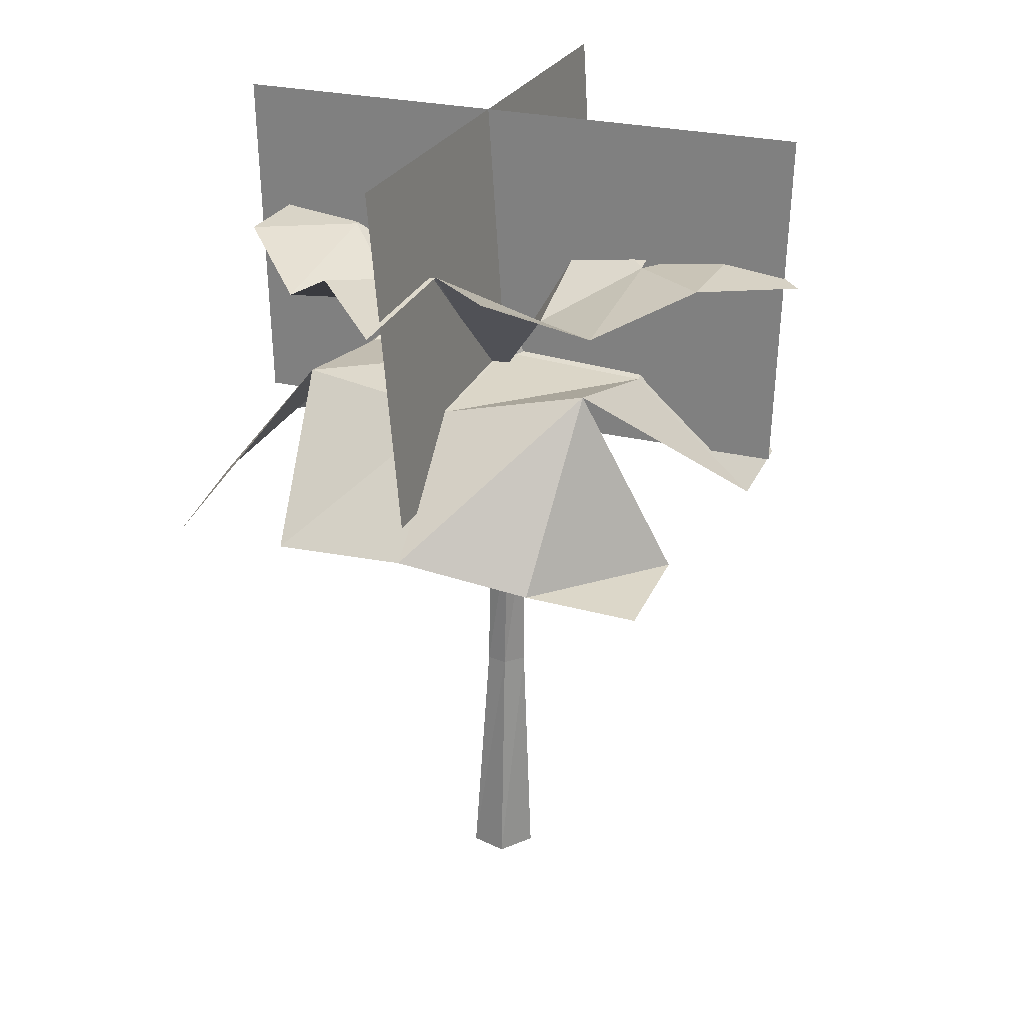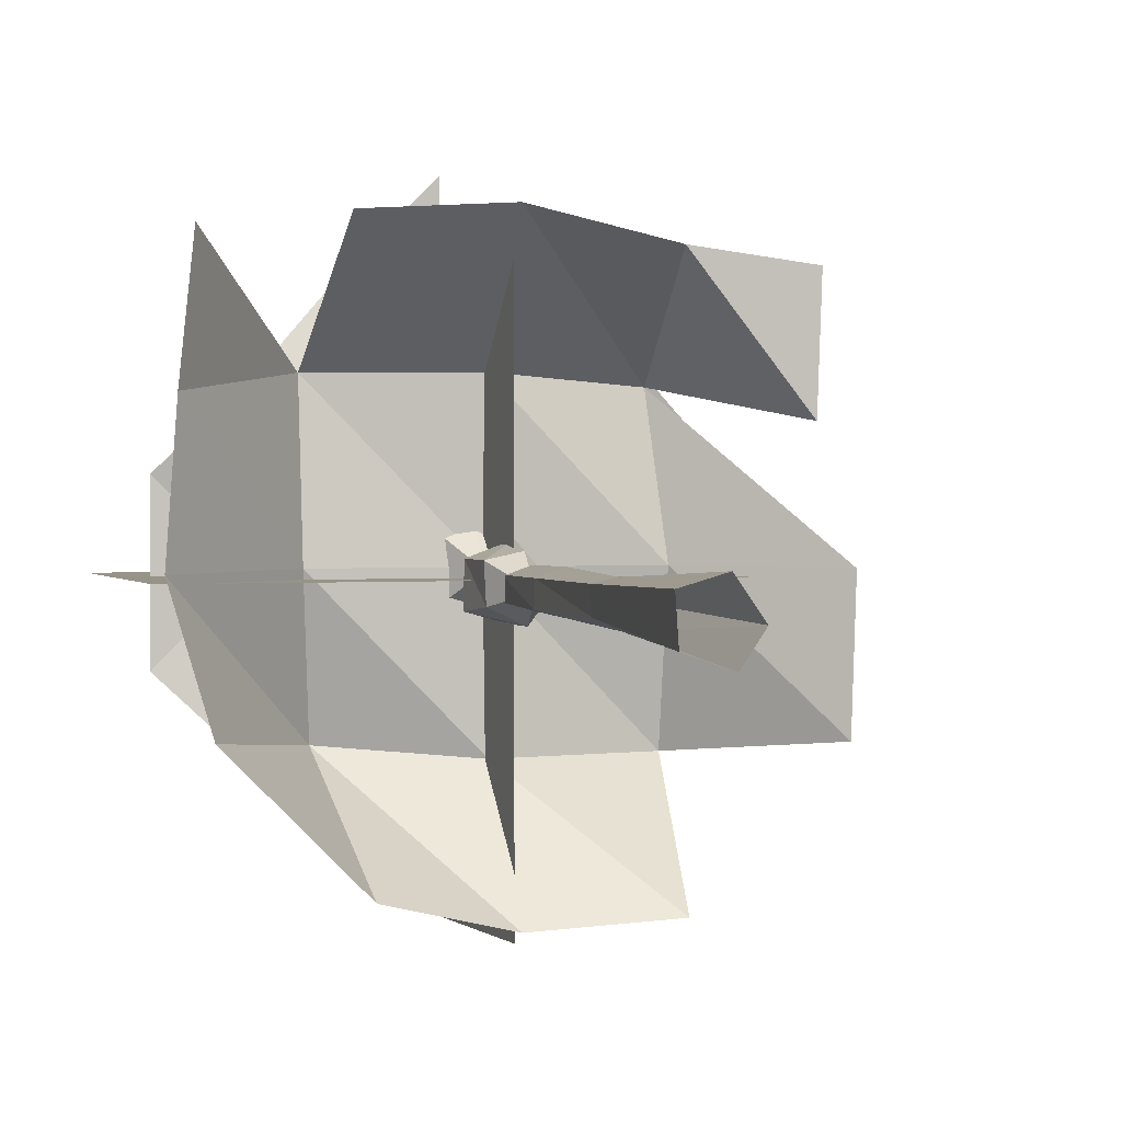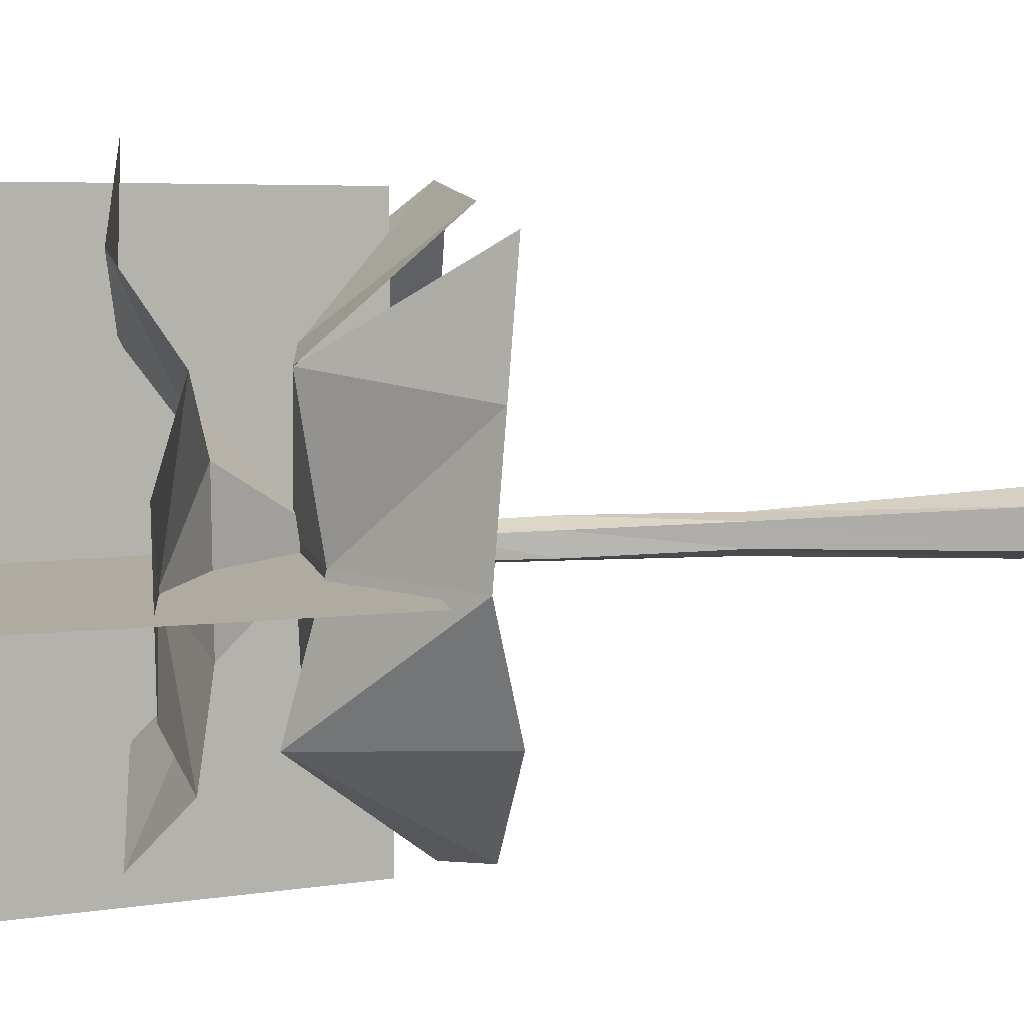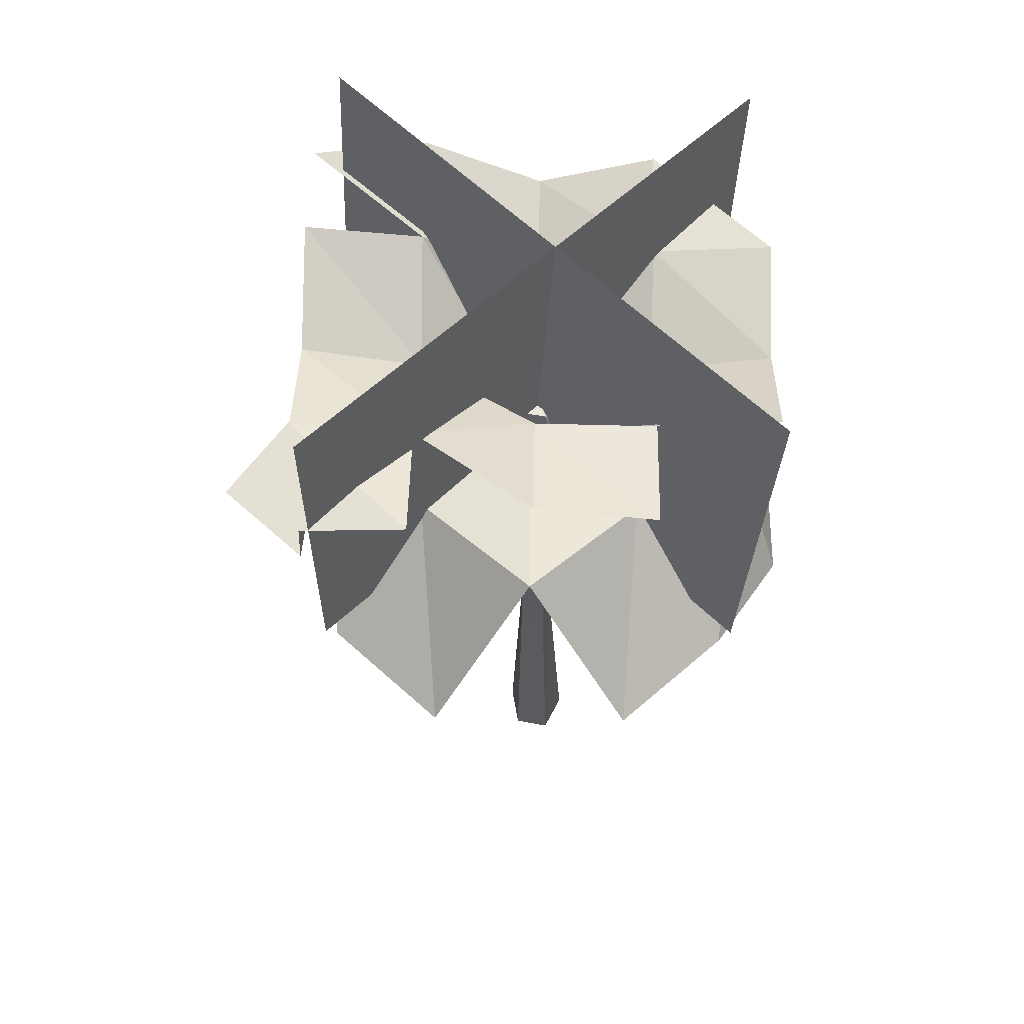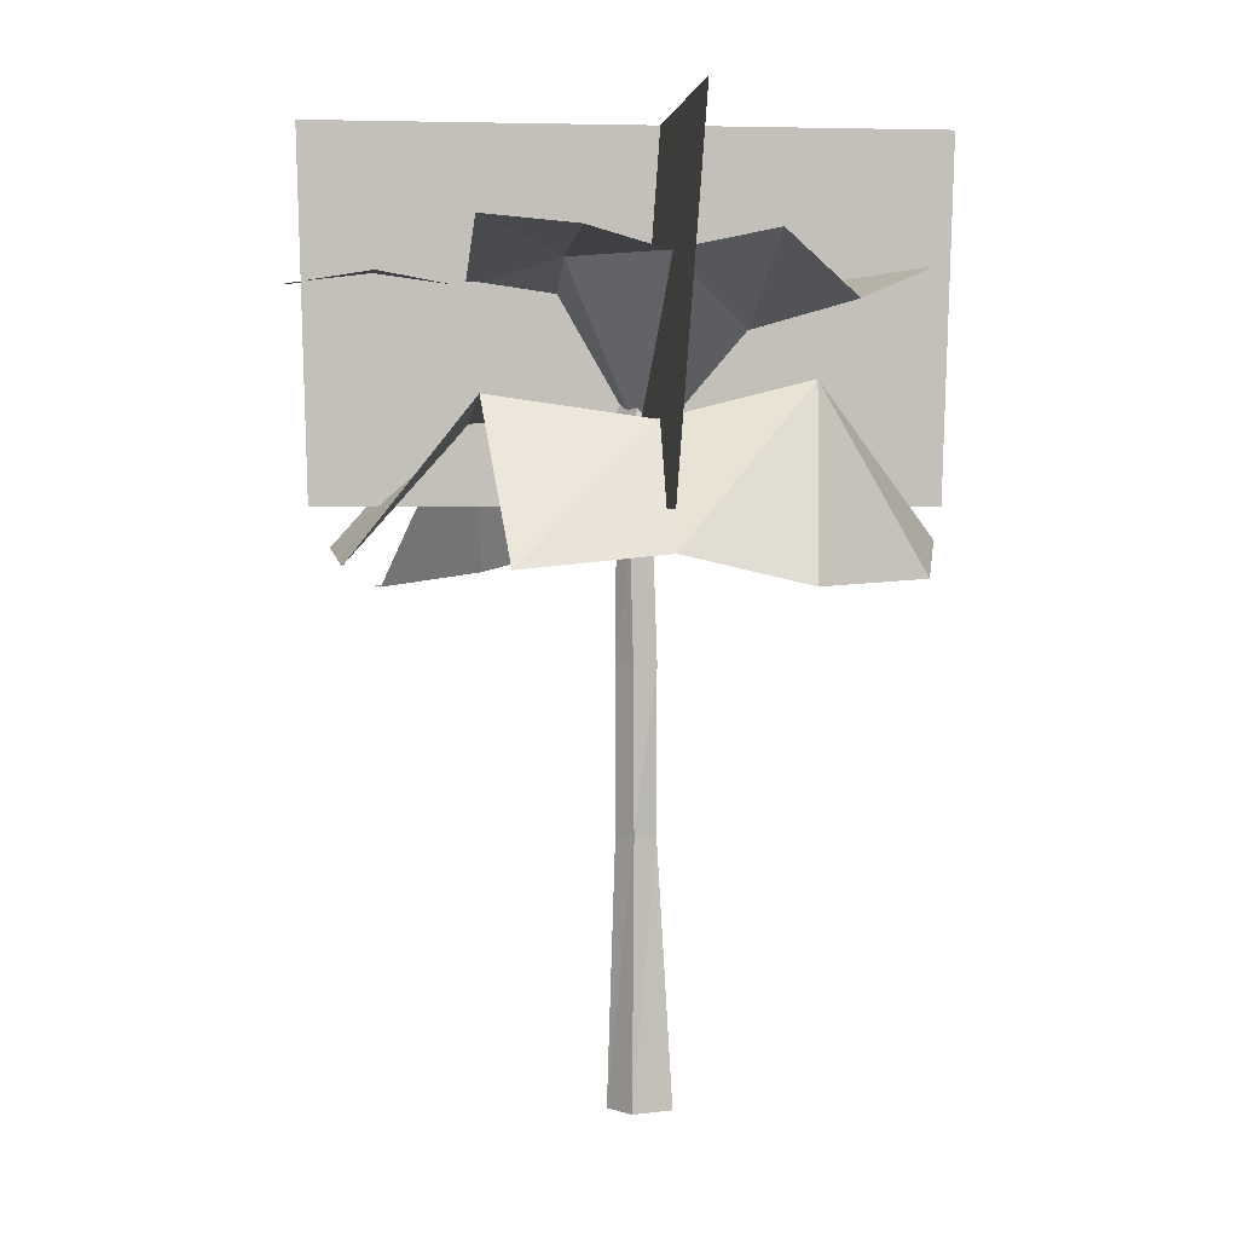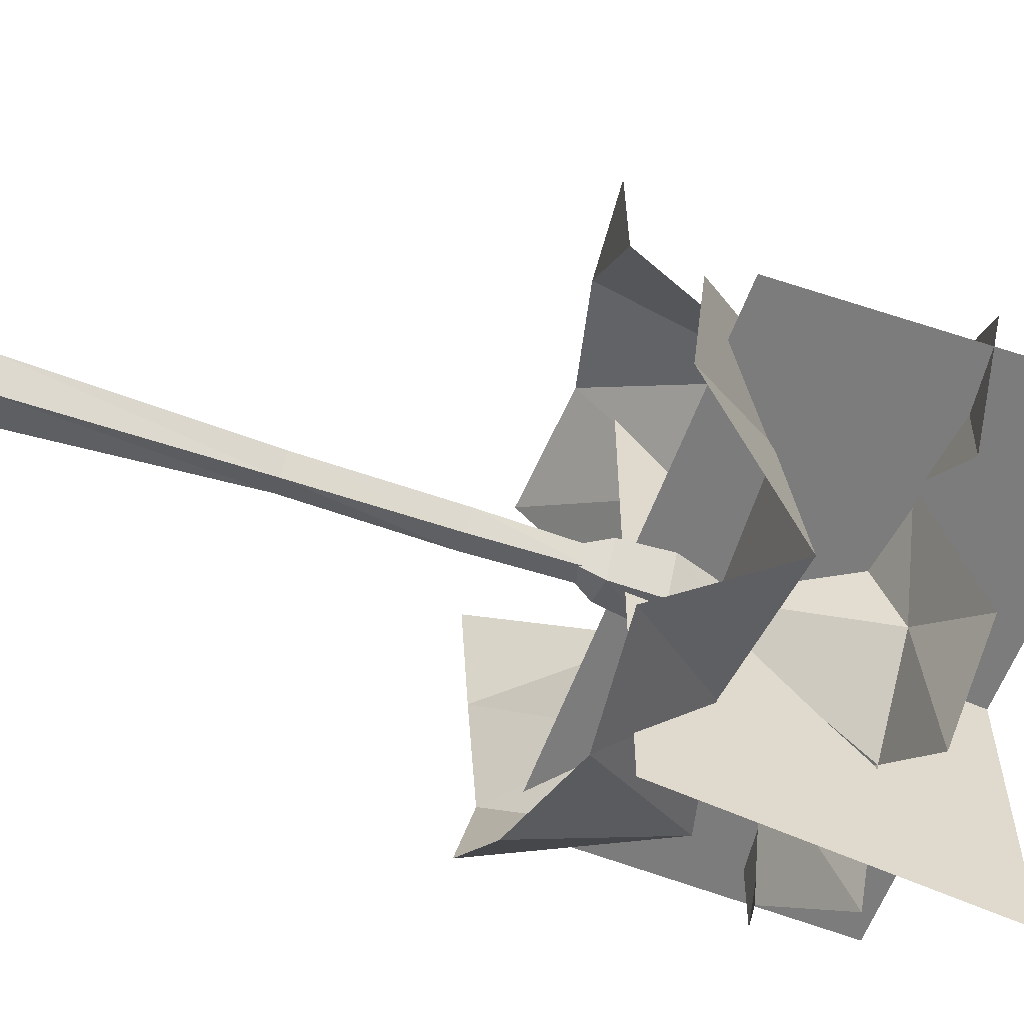
<metadata>
{"format":"obj","ext":"obj","renderer":"f3d","projection":"perspective","resolution":1024,"background":"white","views":[{"elev":26.0,"azim":21.3,"up":"+Y"},{"elev":2.0,"azim":-15.1,"up":"+Z"},{"elev":9.8,"azim":-101.1,"up":"+Z"},{"elev":57.2,"azim":135.7,"up":"+Y"},{"elev":2.8,"azim":173.4,"up":"+Y"},{"elev":-58.6,"azim":70.1,"up":"+Z"}]}
</metadata>
<code>
o ADDON_PLANTS_PALM_SHORT_STRAIGHT_01_170P
v 3.444 7.58 0.2466
v -2.037 7.348 -1.716
v -2.022 7.349 1.923
v 1.366 4.819 -2.877
v -3.102 4.877 1.71
v -1.461 4.65 -2.626
v 1.608 8.119 -1.629
v 1.617 7.35 2.018
v 1.261 4.62 2.99
v -1.607 4.851 3.259
v 1.571 6.44 -1.564
v 2.86 4.814 -1.365
v -1.795 6.458 1.907
v -2.829 4.673 -1.24
v 2.425 4.514 1.468
v -1.802 6.19 0.164
v 1.582 6.178 0.1638
v -0.1086 6.204 1.917
v -0.1087 6.204 -1.575
v -0.1088 6.274 0.1614
v 1.468 6.568 1.794
v 2.962 4.955 0.1644
v -3.199 5.02 0.1649
v -0.1085 4.965 3.352
v -1.112 7.962 2.869
v -0.1086 4.965 -2.973
v -2.969 4.741 3.12
v 0.7151 7.939 2.917
v -1.138 7.926 -2.615
v -2.948 7.749 0.9927
v -1.106 7.093 -0.7687
v 0.6886 7.099 1.065
v -2.956 7.731 -0.8351
v -0.2191 7.79 -1.669
v 2.523 7.659 -0.6906
v -1.1 7.101 1.019
v 0.6924 7.797 -0.7338
v -0.1944 7.751 3.807
v -0.2025 7.811 1.972
v 0.6898 7.936 -2.567
v -2.028 7.63 0.1023
v 1.602 7.565 0.1973
v 2.533 7.718 1.136
v 2.461 4.48 2.817
v -0.2179 6.504 0.1009
v -0.08029 4.589 0.002774
v 0.02677 5.753 0.4249
v -0.4461 5.753 -0.2143
v -0.2696 5.046 0.1374
v -0.4849 -0.7368 0.2597
v -0.02448 -0.7368 -0.3267
v -0.2022 5.918 0.1394
v -1.676 6.595 -1.449
v -0.02138 5.046 -0.1717
v -0.06961 -0.7368 0.3789
v -0.008369 5.155 -0.3214
v -0.03265 5.046 0.2185
v 0.2478 5.155 0.02463
v -0.4546 -0.7368 -0.1766
v -0.4041 5.155 0.2604
v 0.1959 -0.7368 -0.001252
v -0.06003 2.044 -0.1935
v -0.2611 5.046 -0.1037
v -0.1153 6.504 -0.1191
v 0.02427 6.504 0.08092
v 0.09929 5.046 0.006358
v -0.3007 2.044 -0.0813
v -0.04031 5.155 0.3379
v -0.3819 5.155 -0.1471
v 0.2779 5.753 0.04476
v -0.4347 5.753 0.2558
v 0.000218 5.753 -0.3357
v -0.3027 3.815 -0.1068
v 0.1049 2.044 0.02931
v -0.315 2.044 0.1812
v 0.1019 3.815 0.03802
v -0.08058 2.044 0.2311
v -0.03843 3.815 0.2505
v -0.2963 3.815 0.156
v -0.05325 3.815 -0.1746
v -0.07714 5.367 -3.13
v -0.07714 5.367 3.3
v -0.3504 9.181 -3.244
v -0.3504 9.181 3.403
v 3.175 5.367 0.07329
v -3.367 9.181 0.0314
v 3.279 9.181 0.0314
v 3.175 5.367 0.07329
v -3.255 5.367 0.07329
v -3.255 5.367 0.07329
v -0.07714 5.367 3.3
v -0.07714 5.367 -3.129
v -0.3504 9.181 3.403
v -0.3504 9.181 -3.244
f 81 82 83
f 84 83 82
f 86 87 85
f 87 86 88
f 85 89 86
f 90 88 86
f 91 92 94
f 94 93 91
f 71 47 45
f 47 70 65
f 72 48 64
f 48 71 45
f 46 69 56
f 70 72 64
f 46 56 58
f 46 58 68
f 46 60 69
f 46 68 60
f 48 45 64
f 45 47 65
f 70 64 65
f 45 65 64
f 60 68 47
f 68 70 47
f 56 69 48
f 69 71 48
f 58 72 70
f 68 58 70
f 69 60 71
f 60 47 71
f 58 56 72
f 56 48 72
f 31 36 52
f 36 31 52
f 23 53 16
f 53 23 16
f 7 42 37
f 42 7 37
f 32 42 37
f 42 32 37
f 18 24 10
f 24 18 10
f 26 19 4
f 19 26 4
f 21 22 17
f 22 21 17
f 23 5 16
f 5 23 16
f 14 6 53
f 6 14 53
f 15 9 21
f 9 15 21
f 5 16 13
f 13 16 20
f 16 5 13
f 16 13 20
f 12 17 11
f 17 12 11
f 19 16 20
f 16 19 20
f 18 10 13
f 20 18 13
f 10 18 13
f 18 20 13
f 19 4 11
f 20 19 11
f 4 19 11
f 19 20 11
f 17 18 20
f 11 17 20
f 18 17 20
f 17 11 20
f 21 18 17
f 21 24 18
f 18 21 17
f 24 21 18
f 12 22 17
f 22 12 17
f 23 14 53
f 14 23 53
f 21 9 24
f 9 21 24
f 36 39 52
f 39 36 52
f 53 6 26
f 6 53 26
f 27 5 13
f 5 27 13
f 32 28 39
f 28 32 39
f 31 52 34
f 52 31 34
f 31 41 36
f 41 31 36
f 41 2 31
f 31 2 29
f 2 41 31
f 2 31 29
f 42 8 32
f 32 8 28
f 8 42 32
f 8 32 28
f 41 33 2
f 33 41 2
f 31 29 34
f 29 31 34
f 43 42 8
f 42 43 8
f 3 41 36
f 25 3 36
f 41 3 36
f 3 25 36
f 40 7 37
f 34 37 52
f 7 40 37
f 37 34 52
f 25 36 39
f 38 25 39
f 36 25 39
f 25 38 39
f 40 37 34
f 37 40 34
f 30 33 41
f 3 30 41
f 33 30 41
f 30 3 41
f 35 43 42
f 43 35 42
f 35 1 43
f 1 35 43
f 15 44 9
f 44 15 9
f 37 32 52
f 52 32 39
f 32 37 52
f 32 52 39
f 53 19 16
f 53 26 19
f 19 53 16
f 26 53 19
f 51 59 67
f 77 74 76
f 77 76 78
f 59 75 67
f 50 77 75
f 75 77 78
f 59 50 75
f 74 62 80
f 61 51 62
f 51 67 62
f 62 73 80
f 74 80 76
f 62 67 73
f 67 79 73
f 80 73 63
f 73 49 63
f 61 62 74
f 55 61 74
f 67 75 79
f 75 78 79
f 76 54 66
f 78 76 66
f 50 55 77
f 55 74 77
f 79 78 57
f 78 66 57
f 73 79 49
f 79 57 49
f 76 80 54
f 80 63 54

</code>
